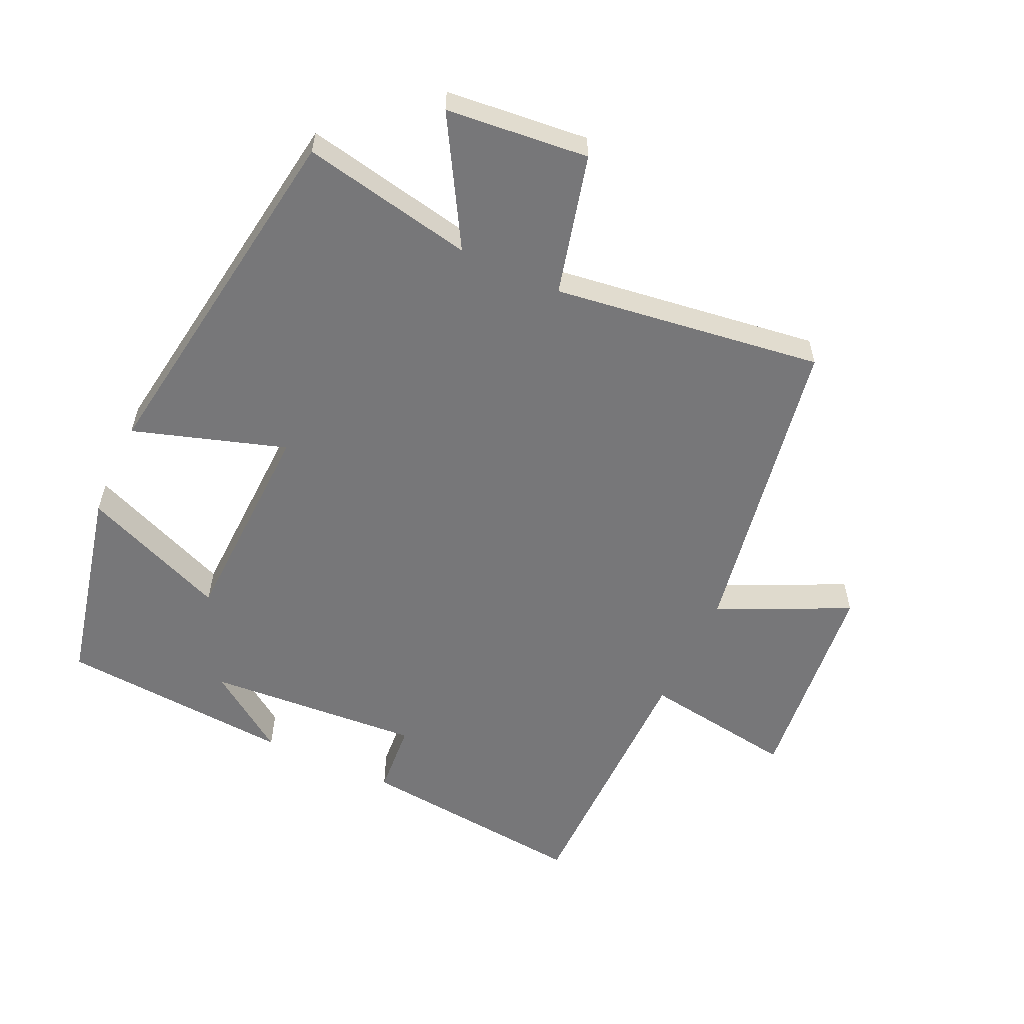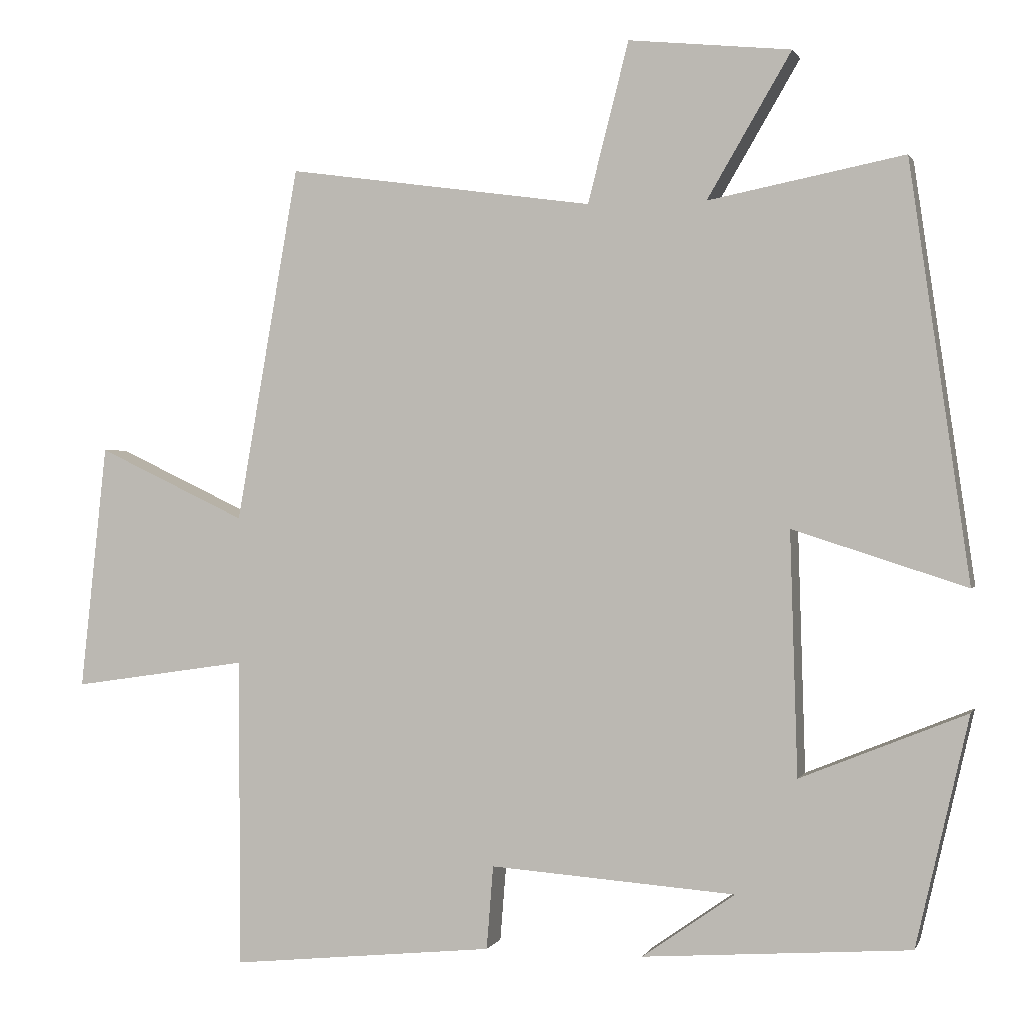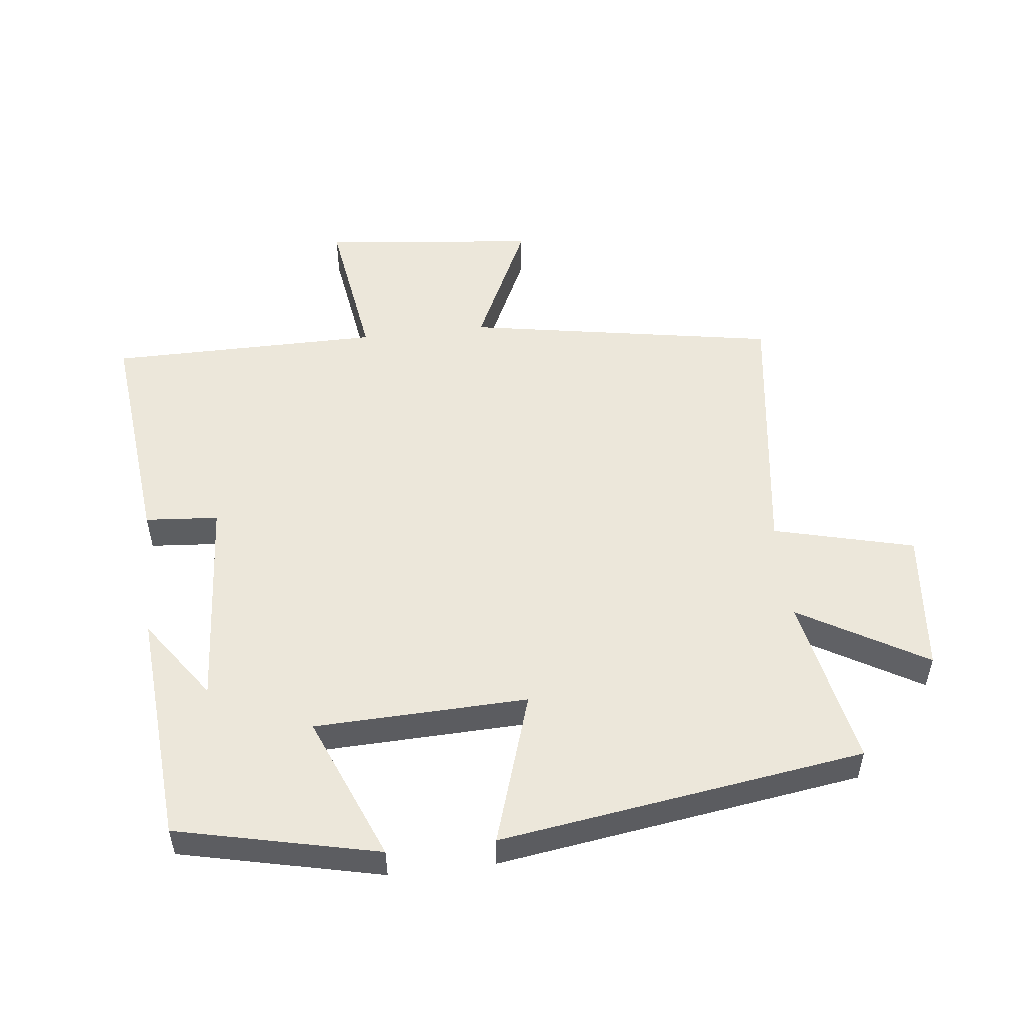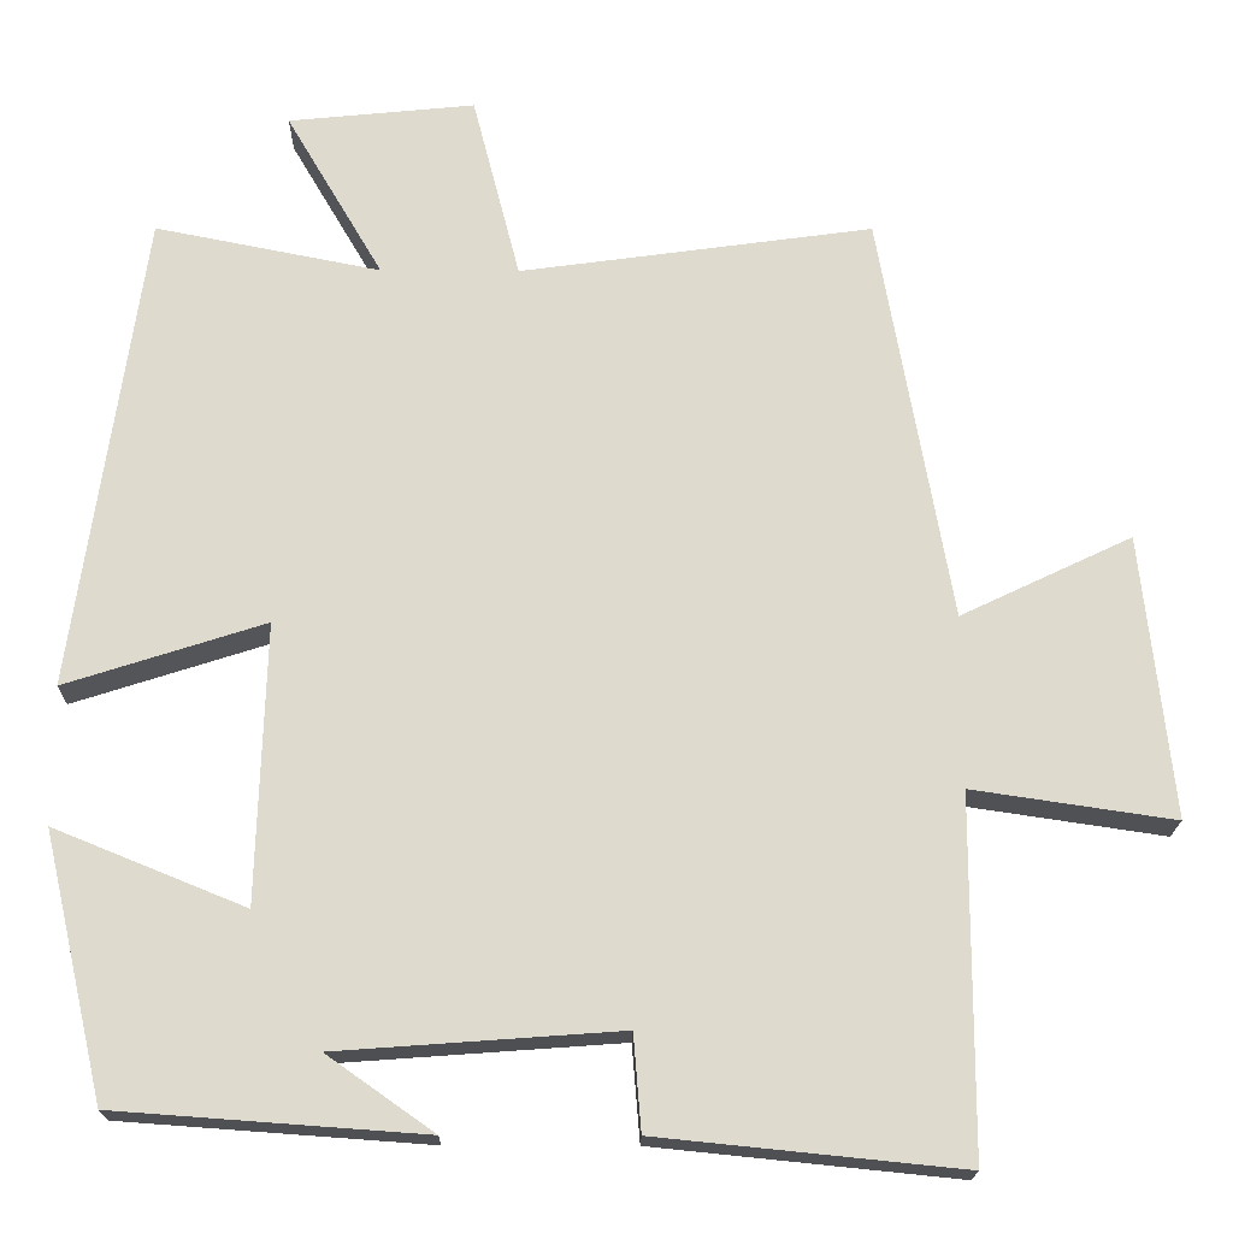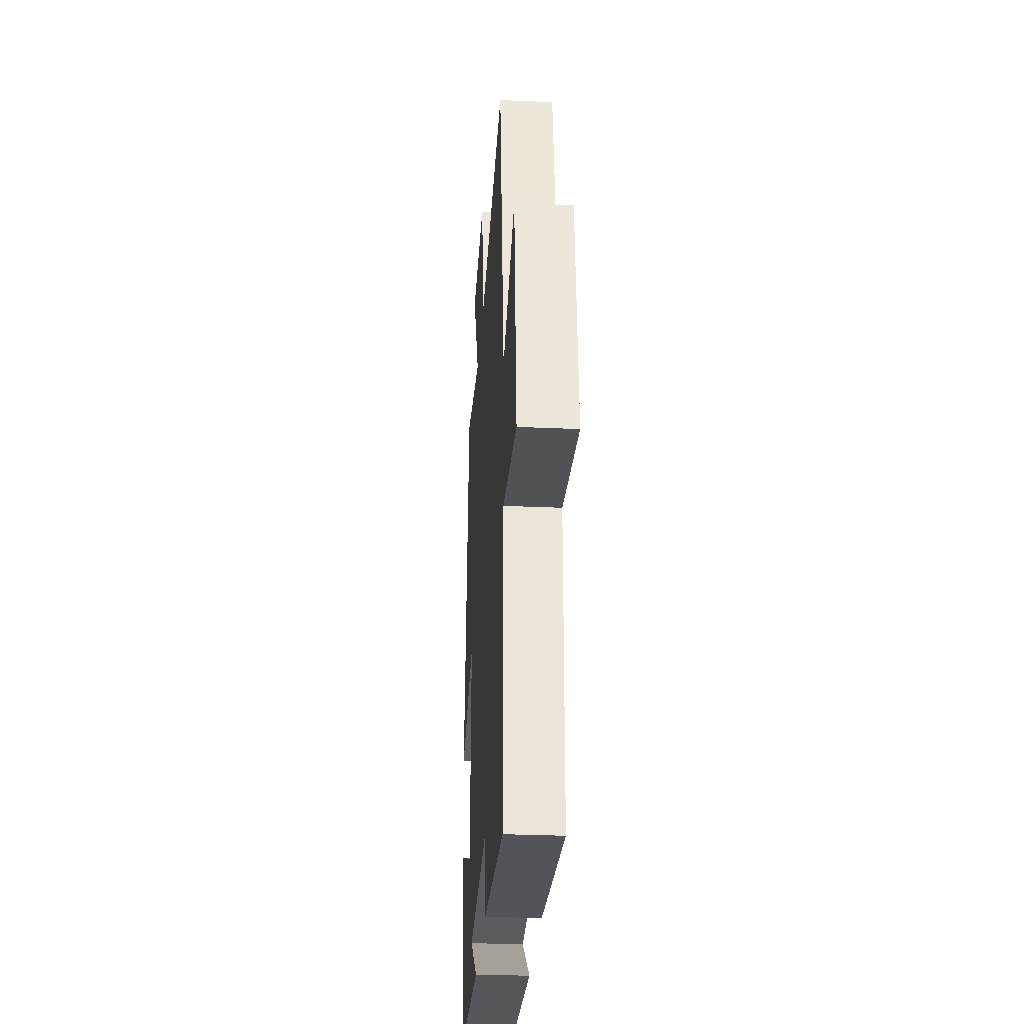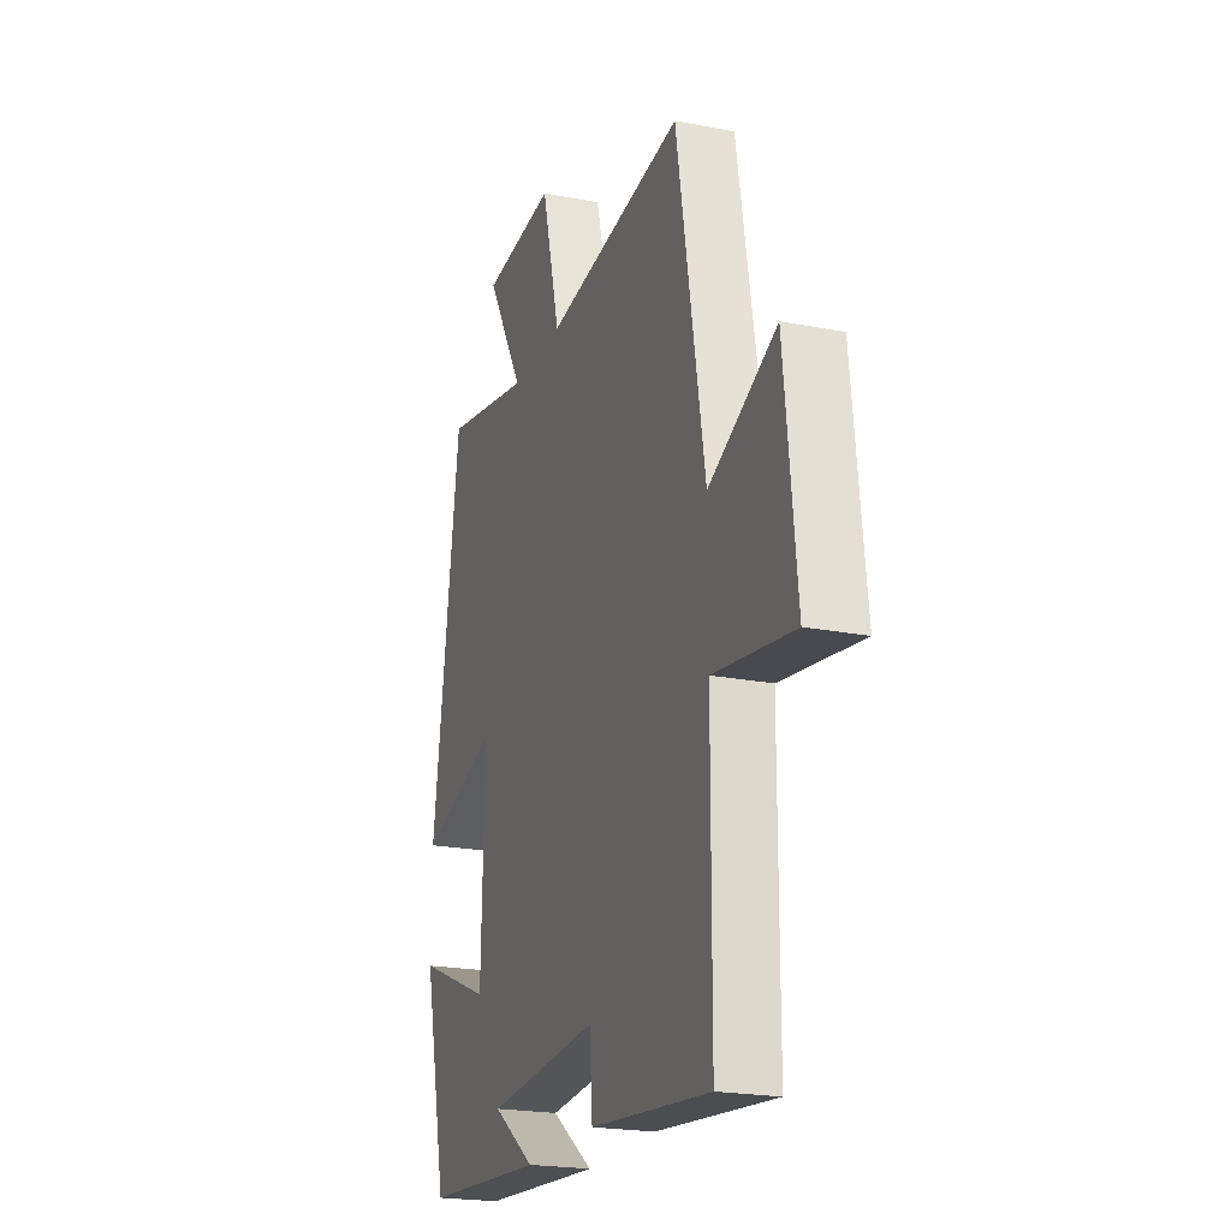
<metadata>
{"format":"obj","ext":"obj","renderer":"f3d","projection":"perspective","resolution":1024,"background":"white","views":[{"elev":-57.2,"azim":-25.0,"up":"+Y"},{"elev":0.7,"azim":-165.0,"up":"+Z"},{"elev":52.3,"azim":-96.7,"up":"+Y"},{"elev":-18.7,"azim":-0.8,"up":"+Z"},{"elev":-29.6,"azim":86.3,"up":"+Z"},{"elev":-21.4,"azim":70.8,"up":"+Z"}]}
</metadata>
<code>
v 0.416 0.07 0.557
v 0.5 0.07 0.08
v 0.7 0.07 0.175
v 0.736 0.07 -0.155
v 0.5 0.07 -0.12
v 0.499 0.07 -0.536
v 0.144 0.07 -0.5
v 0.135 0.07 -0.388
v -0.195 0.07 -0.412
v -0.07 0.07 -0.5
v -0.429 0.07 -0.474
v -0.5 0.07 -0.166
v -0.277 0.07 -0.257
v -0.267 0.07 0.069
v -0.5 0.07 -0.006
v -0.419 0.07 0.552
v -0.156 0.07 0.5
v -0.269 0.07 0.693
v -0.051 0.07 0.715
v 0.004 0.07 0.5
v 0.416 0 0.557
v 0.5 0 0.08
v 0.7 0 0.175
v 0.736 0 -0.155
v 0.5 0 -0.12
v 0.499 0 -0.536
v 0.144 0 -0.5
v 0.135 0 -0.388
v -0.195 0 -0.412
v -0.07 0 -0.5
v -0.429 0 -0.474
v -0.5 0 -0.166
v -0.277 0 -0.257
v -0.267 0 0.069
v -0.5 0 -0.006
v -0.419 0 0.552
v -0.156 0 0.5
v -0.269 0 0.693
v -0.051 0 0.715
v 0.004 0 0.5
f 17 18 19 20
f 14 15 16 17
f 13 14 17 20
f 11 12 13
f 9 10 11
f 9 11 13
f 8 9 13 20
f 5 6 7 8
f 2 3 4 5
f 5 8 20
f 1 2 5 20
f 40 39 38 37
f 37 36 35 34
f 40 37 34 33
f 33 32 31
f 31 30 29
f 33 31 29
f 40 33 29 28
f 28 27 26 25
f 25 24 23 22
f 40 28 25
f 40 25 22 21
f 1 21 22 2
f 2 22 23 3
f 3 23 24 4
f 4 24 25 5
f 5 25 26 6
f 6 26 27 7
f 7 27 28 8
f 8 28 29 9
f 9 29 30 10
f 10 30 31 11
f 11 31 32 12
f 12 32 33 13
f 13 33 34 14
f 14 34 35 15
f 15 35 36 16
f 16 36 37 17
f 17 37 38 18
f 18 38 39 19
f 19 39 40 20
f 20 40 21 1

</code>
